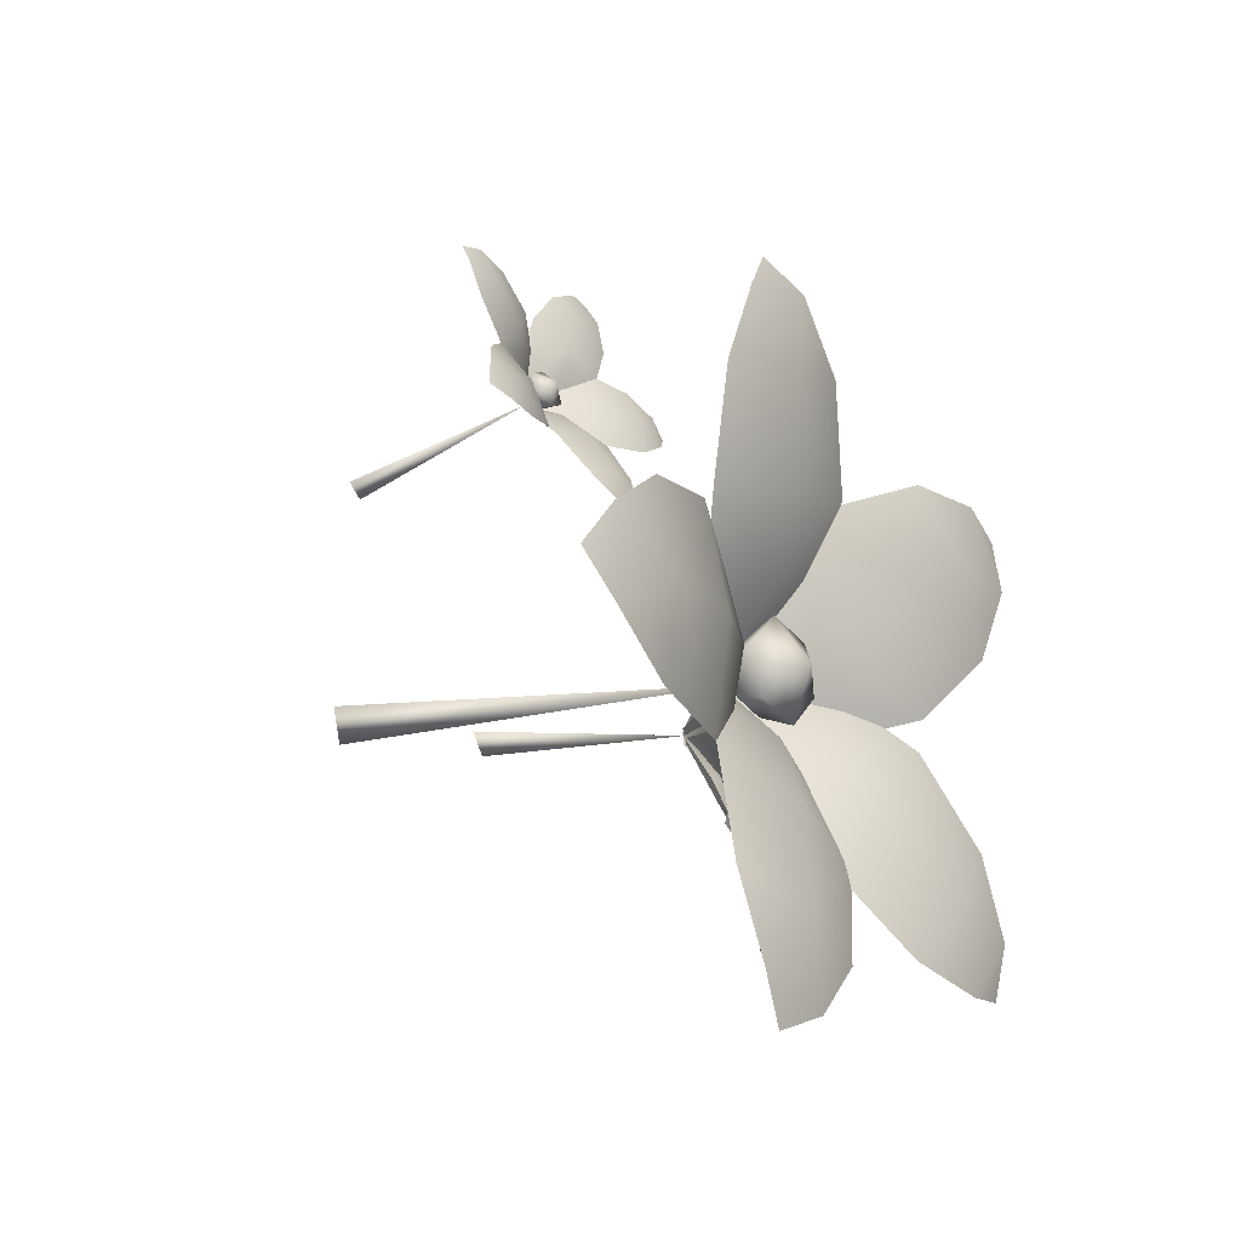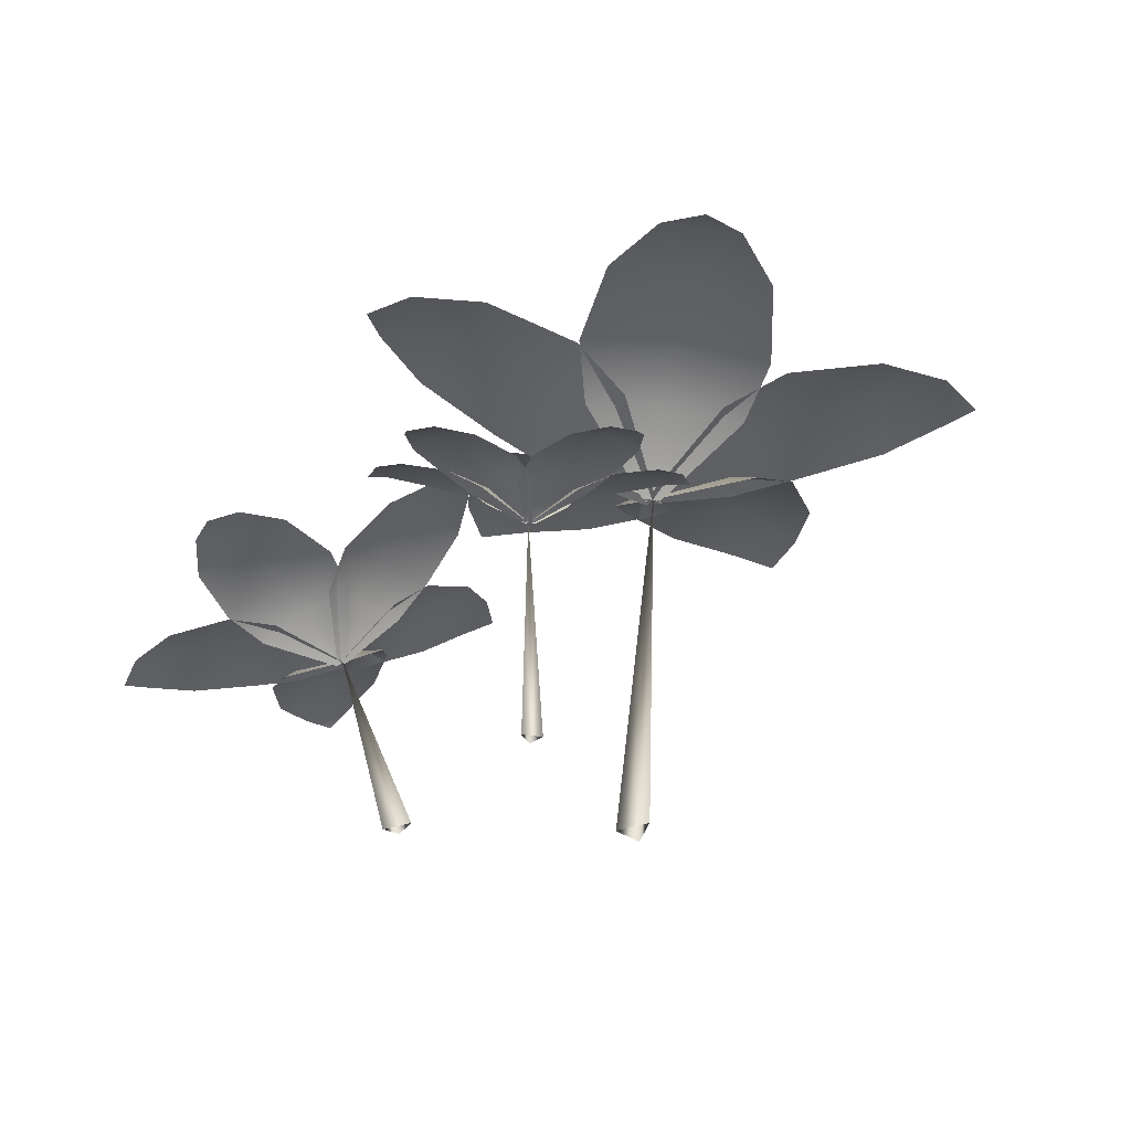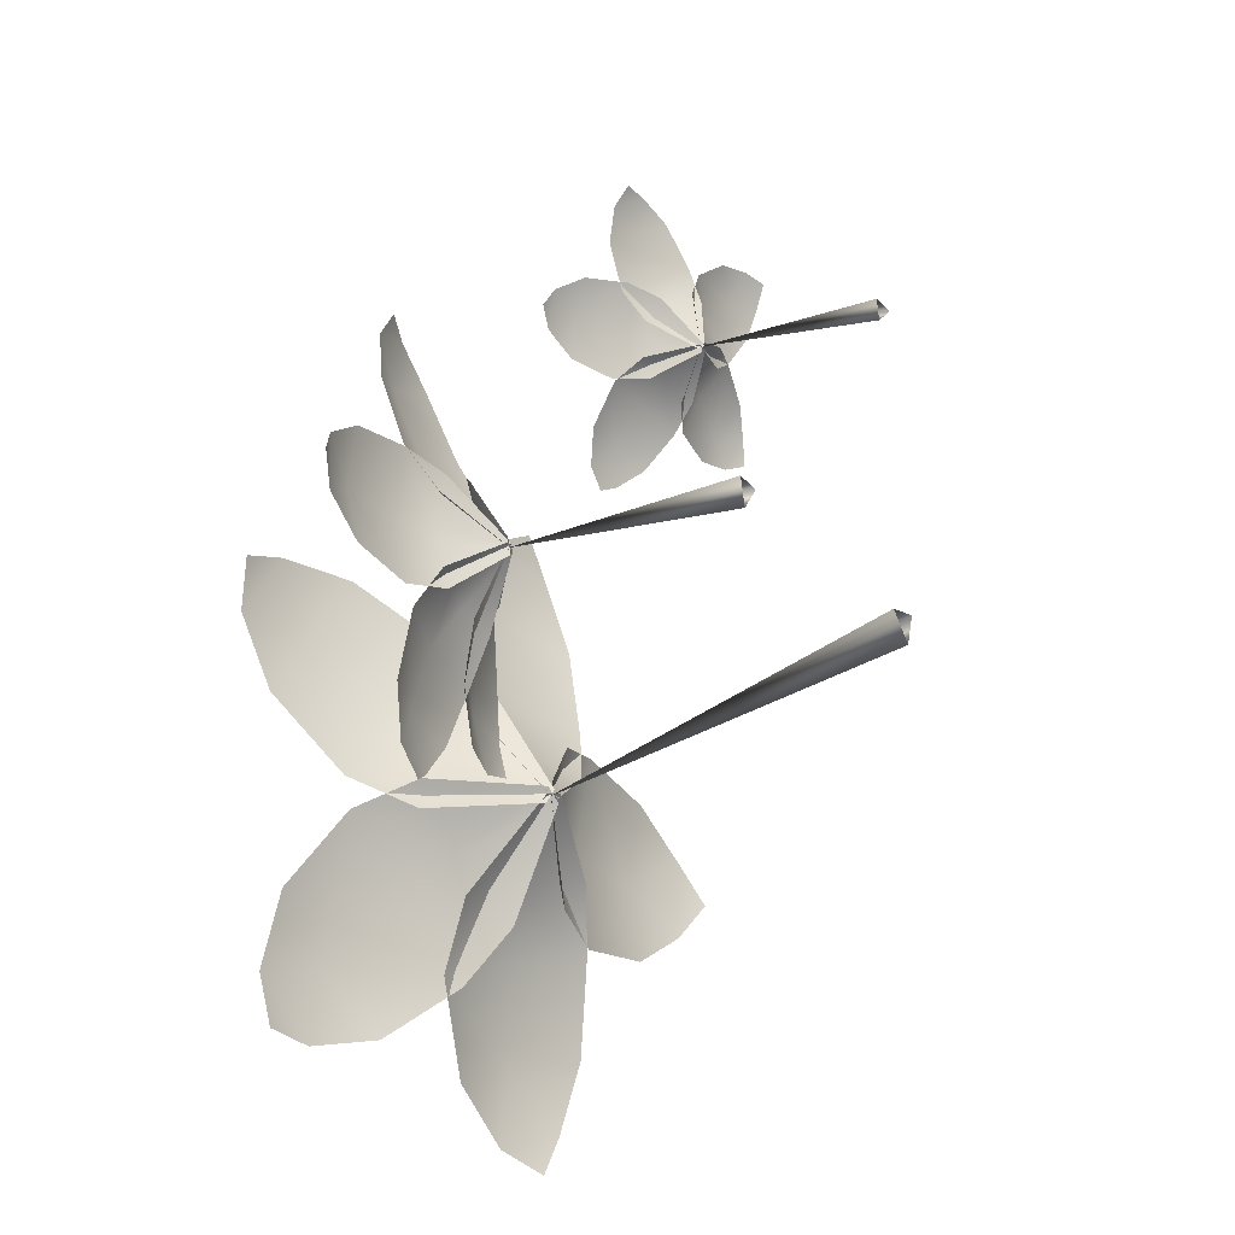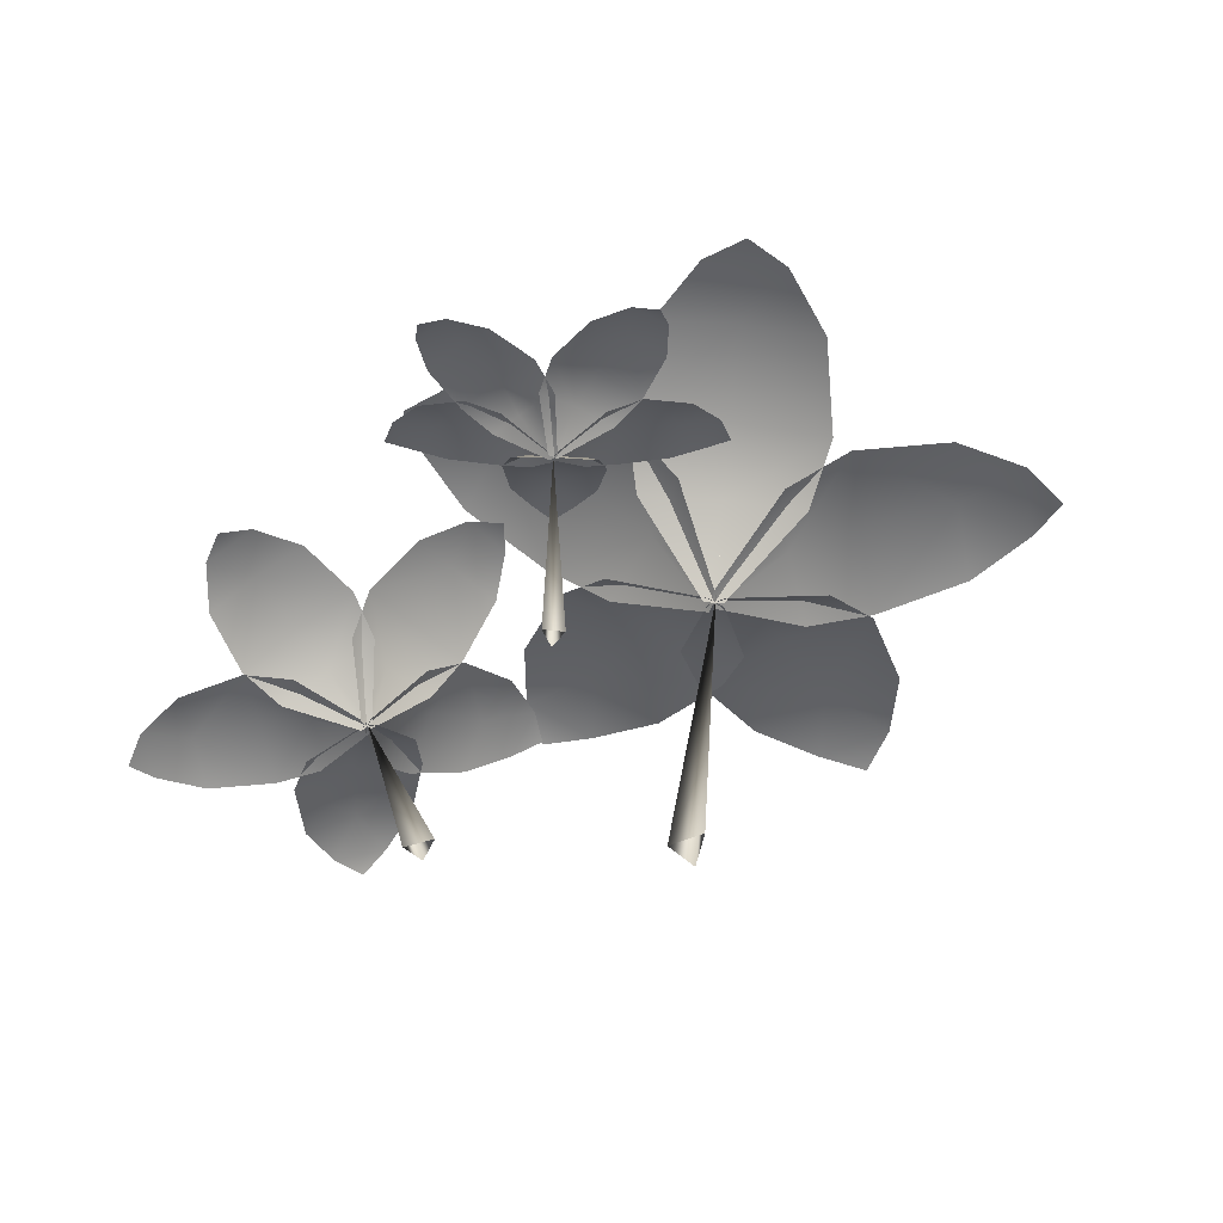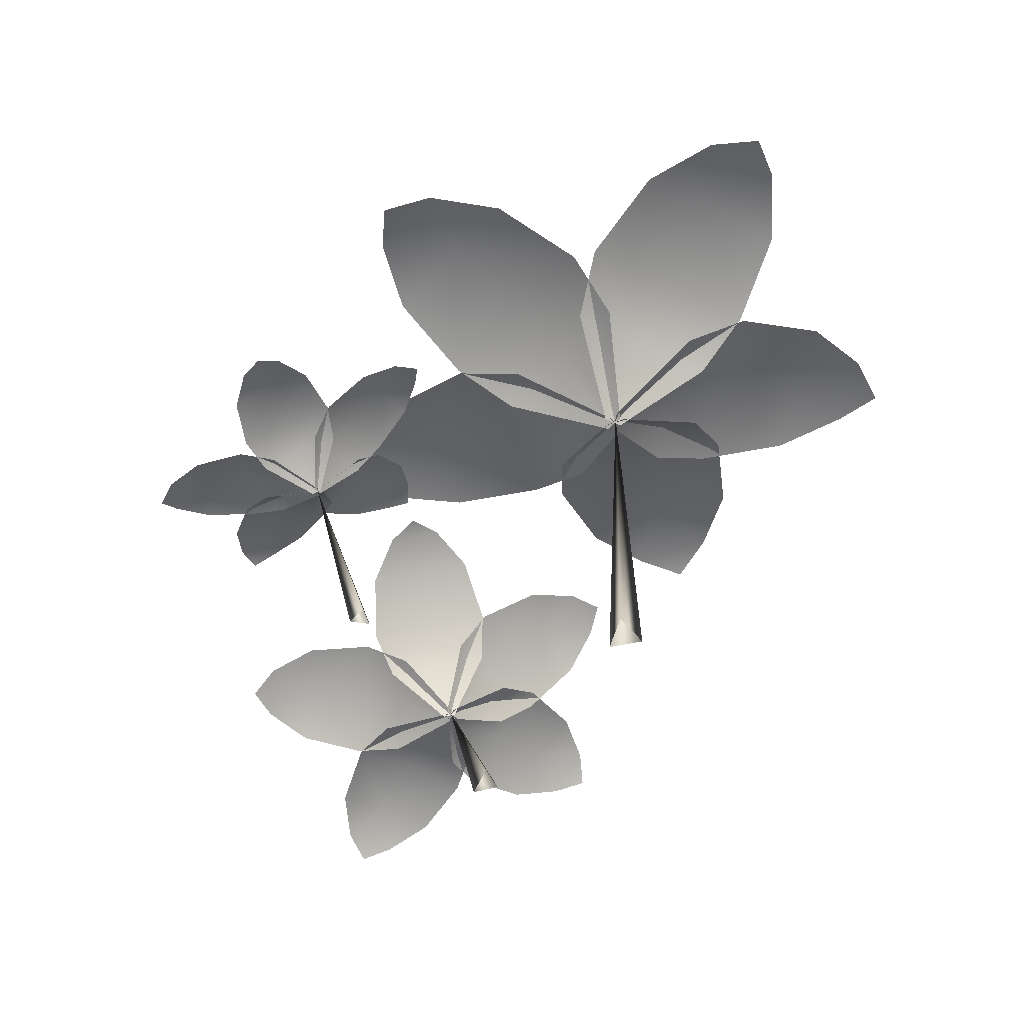
<metadata>
{"format":"obj","ext":"obj","renderer":"f3d","projection":"perspective","resolution":1024,"background":"white","views":[{"elev":-7.0,"azim":122.1,"up":"+Z"},{"elev":-40.0,"azim":-3.1,"up":"+Y"},{"elev":-36.9,"azim":-50.7,"up":"+Z"},{"elev":28.5,"azim":1.3,"up":"+Z"},{"elev":-60.7,"azim":51.7,"up":"+Y"}]}
</metadata>
<code>
g febg_coinrush_001_flower_01
v -0.1044 0.006247 -0.05072
v -0.2023 0.2597 -0.06037
v -0.1185 0.01063 -0.08175
v -0.1185 0.01063 -0.08175
v -0.1389 1.49e-06 -0.05764
v -0.1044 0.006247 -0.05072
v 0.02773 -0.07546 0.2333
v 0.02028 0.1682 0.3292
v 0.01819 -0.07991 0.2559
v 0.01819 -0.07991 0.2559
v 0.04229 -0.08072 0.2541
v 0.02773 -0.07546 0.2333
v 0.1764 0.01259 -0.08666
v 0.2033 0.5514 -0.0474
v 0.1459 0.008032 -0.05718
v 0.1862 0.01099 -0.04197
v 0.1764 0.01259 -0.08666
v -0.0486 0.4133 0.08849
v -0.04988 0.4048 0.1297
v -0.09075 0.397 0.1358
v -0.11 0.3974 0.07359
v -0.06034 0.4027 0.0274
v -0.1462 0.3695 0.1239
v -0.09911 0.3699 -0.03612
v -0.2015 0.3303 0.07891
v -0.157 0.3614 0.01933
v -0.1855 0.3232 -0.01924
v -0.1344 0.3303 -0.06354
v -0.2204 0.297 0.03298
v -0.1989 0.2574 -0.06459
v -0.2089 0.2535 -0.05331
v -0.0465 0.4201 -0.199
v -0.008698 0.4266 -0.1818
v -0.01803 0.4298 -0.1409
v -0.08083 0.4128 -0.1441
v -0.1026 0.3918 -0.205
v -0.04455 0.4117 -0.08657
v -0.1665 0.3478 -0.1807
v -0.09735 0.3716 -0.03952
v -0.1392 0.3707 -0.1084
v -0.1757 0.3282 -0.08341
v -0.1956 0.3092 -0.1456
v -0.1376 0.3292 -0.02711
v -0.2053 0.255 -0.06534
v -0.1986 0.2574 -0.05148
v -0.2616 0.342 -0.3041
v -0.228 0.3479 -0.3288
v -0.2004 0.3652 -0.3022
v -0.2342 0.3577 -0.247
v -0.2919 0.3221 -0.2525
v -0.1672 0.3693 -0.2487
v -0.2989 0.2983 -0.175
v -0.1502 0.3546 -0.1705
v -0.2292 0.3384 -0.1693
v -0.2369 0.3059 -0.115
v -0.279 0.2776 -0.1226
v -0.2088 0.2536 -0.05966
v -0.2048 0.3181 -0.114
v -0.1543 0.3248 -0.1189
v -0.1942 0.2592 -0.05922
v -0.4679 0.2604 -0.07614
v -0.4833 0.2482 -0.1133
v -0.4566 0.2663 -0.1403
v -0.4128 0.288 -0.09722
v -0.4229 0.2688 -0.03275
v -0.3997 0.2809 -0.1636
v -0.3467 0.277 -0.005473
v -0.3191 0.2914 -0.1614
v -0.3344 0.2974 -0.0825
v -0.2742 0.2912 -0.07243
v -0.2872 0.2722 -0.00846
v -0.2641 0.2843 -0.1393
v -0.2036 0.2555 -0.0553
v -0.2009 0.2569 -0.0706
v -0.3287 0.3072 0.1681
v -0.3649 0.2864 0.1727
v -0.3814 0.2887 0.1341
v -0.3301 0.3147 0.1034
v -0.2735 0.3209 0.1407
v -0.381 0.283 0.07121
v -0.2192 0.3228 0.0802
v -0.3472 0.2776 -0.002598
v -0.2861 0.3129 0.03628
v -0.2503 0.2989 -0.01148
v -0.1954 0.3057 0.02812
v -0.3028 0.2678 -0.04135
v -0.1969 0.258 -0.05669
v -0.2095 0.2536 -0.06481
v 0.6082 0.6702 -0.01381
v 0.6397 0.6487 0.04214
v 0.5916 0.6558 0.08921
v 0.5116 0.6799 0.02579
v 0.5326 0.6737 -0.08149
v 0.4986 0.6444 0.1285
v 0.4101 0.6576 -0.1246
v 0.3696 0.6226 0.1257
v 0.3858 0.661 0.00282
v 0.2956 0.626 -0.01665
v 0.321 0.6213 -0.123
v 0.2871 0.592 0.08702
v 0.2029 0.5432 -0.05603
v 0.1989 0.5398 -0.03147
v 0.352 0.7438 -0.3922
v 0.4171 0.7311 -0.4057
v 0.4448 0.7314 -0.3439
v 0.3566 0.7375 -0.2876
v 0.2633 0.7302 -0.3446
v 0.4525 0.705 -0.2462
v 0.1844 0.69 -0.2482
v 0.41 0.6599 -0.1309
v 0.2958 0.6949 -0.1818
v 0.2517 0.6431 -0.1103
v 0.1607 0.6382 -0.1708
v 0.3499 0.6129 -0.07236
v 0.1931 0.543 -0.05071
v 0.2152 0.54 -0.0392
v -0.04649 0.7562 -0.32
v -0.02522 0.7539 -0.3843
v 0.04181 0.7604 -0.3773
v 0.04711 0.7536 -0.2728
v -0.04688 0.7296 -0.222
v 0.1331 0.7382 -0.3388
v 0.002556 0.6796 -0.1116
v 0.2171 0.6898 -0.2508
v 0.1138 0.7044 -0.1736
v 0.1598 0.648 -0.1069
v 0.06354 0.6267 -0.0594
v 0.2435 0.6353 -0.1762
v 0.1934 0.5413 -0.03991
v 0.2144 0.5423 -0.05357
v -0.1325 0.6841 0.1795
v -0.1916 0.6817 0.1466
v -0.1742 0.7018 0.08439
v -0.07012 0.7033 0.09744
v -0.03376 0.6647 0.1933
v -0.1187 0.7008 -0.0006675
v 0.08795 0.6331 0.1569
v -0.01325 0.6762 -0.07424
v 0.04345 0.6751 0.04248
v 0.1224 0.6337 0.0001804
v 0.1549 0.597 0.09804
v 0.06996 0.6331 -0.09588
v 0.2047 0.5405 -0.0393
v 0.1948 0.5448 -0.06197
v 0.2844 0.631 0.3635
v 0.2334 0.6165 0.4057
v 0.1794 0.6367 0.3703
v 0.2276 0.6575 0.2795
v 0.3335 0.6304 0.2747
v 0.1196 0.6421 0.2884
v 0.3453 0.6198 0.1447
v 0.09024 0.6337 0.1611
v 0.2188 0.648 0.1509
v 0.2112 0.6197 0.05661
v 0.3175 0.5938 0.0564
v 0.1035 0.6055 0.07014
v 0.2128 0.5413 -0.04761
v 0.1878 0.5427 -0.046
v -0.01047 0.3068 0.2011
v 0.01245 0.3113 0.1814
v 0.03699 0.3084 0.1994
v 0.01512 0.2935 0.2386
v -0.03324 0.2846 0.2341
v 0.06351 0.2878 0.2305
v -0.03966 0.2472 0.2793
v 0.07566 0.251 0.2751
v 0.01799 0.2564 0.2835
v 0.02014 0.2214 0.3109
v -0.02833 0.2141 0.3049
v 0.06843 0.2173 0.3014
v 0.01698 0.1655 0.329
v 0.0283 0.1659 0.3286
v -0.1568 0.2396 0.334
v -0.1679 0.2476 0.3067
v -0.1435 0.2602 0.2933
v -0.1111 0.2491 0.326
v -0.1269 0.22 0.3627
v -0.09978 0.262 0.2797
v -0.07485 0.1974 0.3791
v -0.04255 0.2474 0.2802
v -0.0565 0.2305 0.3345
v -0.01779 0.2086 0.336
v -0.03544 0.1805 0.3726
v -0.00834 0.2225 0.2896
v 0.02022 0.1638 0.3324
v 0.02339 0.1687 0.3227
v -0.08917 0.1647 0.4865
v -0.119 0.1618 0.4807
v -0.1226 0.1797 0.4562
v -0.07706 0.1891 0.4477
v -0.04459 0.1647 0.4759
v -0.1128 0.1952 0.4142
v 0.002313 0.1679 0.4402
v -0.07901 0.2042 0.3667
v -0.0367 0.1952 0.4061
v 0.0006555 0.1868 0.3802
v 0.02293 0.1665 0.402
v 0.02503 0.1644 0.3314
v -0.01691 0.1946 0.3643
v -0.0453 0.197 0.3404
v 0.01705 0.1679 0.3242
v 0.1416 0.1703 0.4795
v 0.1329 0.153 0.5032
v 0.1028 0.158 0.504
v 0.09875 0.1827 0.4638
v 0.1397 0.1859 0.4365
v 0.06058 0.161 0.4864
v 0.1147 0.1967 0.3841
v 0.02031 0.167 0.4437
v 0.06609 0.1911 0.4163
v 0.04303 0.1882 0.3783
v 0.08516 0.1914 0.3528
v 0.005991 0.1665 0.4027
v 0.02429 0.1666 0.3269
v 0.01504 0.1637 0.3327
v 0.1868 0.2602 0.2987
v 0.2109 0.248 0.3129
v 0.1991 0.2402 0.34
v 0.1536 0.2492 0.3306
v 0.1435 0.2615 0.2838
v 0.1686 0.2206 0.368
v 0.0864 0.2466 0.2829
v 0.1163 0.1978 0.3832
v 0.09894 0.2303 0.3377
v 0.06036 0.2081 0.3384
v 0.05212 0.2215 0.2916
v 0.07717 0.1806 0.3757
v 0.01986 0.1678 0.3243
v 0.02279 0.1631 0.3342
v 0.02727 0.2107 0.3219
v 0.001332 0.2074 0.328
v 0.006883 0.1889 0.3249
v 0.02545 0.1912 0.3204
v 0.001937 0.1806 0.3415
v 0.04629 0.2024 0.3389
v 0.03907 0.1853 0.3327
v 0.02023 0.213 0.352
v -0.005576 0.1959 0.3513
v 0.01556 0.1747 0.3537
v 0.03938 0.1909 0.3622
v 0.03413 0.177 0.3493
v 0.01345 0.1876 0.3683
v 0.2602 0.6164 -0.009305
v 0.2568 0.6256 -0.06803
v 0.2403 0.5855 -0.06485
v 0.2428 0.5789 -0.0228
v 0.2023 0.5906 -0.08347
v 0.2105 0.6142 0.02341
v 0.2072 0.5774 0.0006237
v 0.2091 0.6574 -0.03007
v 0.2037 0.6328 -0.09404
v 0.1667 0.5891 -0.06005
v 0.1574 0.6214 -0.0026
v 0.1692 0.5825 -0.018
v 0.154 0.6307 -0.06133
v -0.2029 0.3099 -0.02719
v -0.1852 0.3172 -0.0588
v -0.1863 0.2903 -0.05952
v -0.199 0.285 -0.03689
v -0.1984 0.2862 -0.08275
v -0.2376 0.297 -0.02802
v -0.2239 0.2758 -0.03748
v -0.2273 0.3243 -0.05922
v -0.202 0.3116 -0.09124
v -0.2232 0.277 -0.08334
v -0.2545 0.2914 -0.06046
v -0.2359 0.2718 -0.0607
v -0.2367 0.2987 -0.09207
g febg_coinrush_001_flower_01_0
f 3 2 1
f 5 2 4
f 5 6 2
f 9 8 7
f 11 8 10
f 11 12 8
f 15 14 13
f 16 14 15
f 16 17 14
f 20 19 18
f 21 20 18
f 22 21 18
f 21 23 20
f 22 24 21
f 21 25 23
f 24 26 21
f 26 25 21
f 26 24 27
f 26 27 25
f 24 28 27
f 25 27 29
f 30 27 28
f 31 29 27
f 31 27 30
f 34 33 32
f 35 34 32
f 36 35 32
f 35 37 34
f 36 38 35
f 35 39 37
f 38 40 35
f 40 39 35
f 40 38 41
f 40 41 39
f 38 42 41
f 39 41 43
f 44 41 42
f 45 43 41
f 45 41 44
f 48 47 46
f 49 48 46
f 50 49 46
f 49 51 48
f 50 52 49
f 49 53 51
f 52 54 49
f 54 53 49
f 54 52 55
f 52 56 55
f 57 55 56
f 54 58 53
f 55 58 54
f 58 55 57
f 53 58 59
f 60 58 57
f 60 59 58
f 63 62 61
f 64 63 61
f 65 64 61
f 64 66 63
f 65 67 64
f 64 68 66
f 67 69 64
f 69 68 64
f 69 67 70
f 69 70 68
f 67 71 70
f 68 70 72
f 73 70 71
f 74 72 70
f 74 70 73
f 77 76 75
f 78 77 75
f 79 78 75
f 78 80 77
f 79 81 78
f 78 82 80
f 81 83 78
f 83 82 78
f 83 81 84
f 83 84 82
f 81 85 84
f 82 84 86
f 87 84 85
f 88 86 84
f 88 84 87
f 91 90 89
f 92 91 89
f 93 92 89
f 92 94 91
f 93 95 92
f 92 96 94
f 95 97 92
f 97 96 92
f 97 95 98
f 97 98 96
f 95 99 98
f 96 98 100
f 101 98 99
f 102 100 98
f 102 98 101
f 105 104 103
f 106 105 103
f 107 106 103
f 106 108 105
f 107 109 106
f 106 110 108
f 109 111 106
f 111 110 106
f 111 109 112
f 111 112 110
f 109 113 112
f 110 112 114
f 115 112 113
f 116 114 112
f 116 112 115
f 119 118 117
f 120 119 117
f 121 120 117
f 120 122 119
f 121 123 120
f 120 124 122
f 123 125 120
f 125 124 120
f 125 123 126
f 125 126 124
f 123 127 126
f 124 126 128
f 129 126 127
f 130 128 126
f 130 126 129
f 133 132 131
f 134 133 131
f 135 134 131
f 134 136 133
f 135 137 134
f 134 138 136
f 137 139 134
f 139 138 134
f 139 137 140
f 139 140 138
f 137 141 140
f 138 140 142
f 143 140 141
f 144 142 140
f 144 140 143
f 147 146 145
f 148 147 145
f 149 148 145
f 148 150 147
f 149 151 148
f 148 152 150
f 151 153 148
f 153 152 148
f 153 151 154
f 153 154 152
f 151 155 154
f 152 154 156
f 157 154 155
f 158 156 154
f 158 154 157
f 161 160 159
f 162 161 159
f 163 162 159
f 162 164 161
f 163 165 162
f 162 166 164
f 165 167 162
f 167 166 162
f 167 165 168
f 167 168 166
f 165 169 168
f 166 168 170
f 171 168 169
f 172 170 168
f 172 168 171
f 175 174 173
f 176 175 173
f 177 176 173
f 176 178 175
f 177 179 176
f 176 180 178
f 179 181 176
f 181 180 176
f 181 179 182
f 181 182 180
f 179 183 182
f 180 182 184
f 185 182 183
f 186 184 182
f 186 182 185
f 189 188 187
f 190 189 187
f 191 190 187
f 190 192 189
f 191 193 190
f 190 194 192
f 193 195 190
f 195 194 190
f 195 193 196
f 193 197 196
f 198 196 197
f 195 199 194
f 196 199 195
f 199 196 198
f 194 199 200
f 201 199 198
f 201 200 199
f 204 203 202
f 205 204 202
f 206 205 202
f 205 207 204
f 206 208 205
f 205 209 207
f 208 210 205
f 210 209 205
f 210 208 211
f 210 211 209
f 208 212 211
f 209 211 213
f 214 211 212
f 215 213 211
f 215 211 214
f 218 217 216
f 219 218 216
f 220 219 216
f 219 221 218
f 220 222 219
f 219 223 221
f 222 224 219
f 224 223 219
f 224 222 225
f 224 225 223
f 222 226 225
f 223 225 227
f 228 225 226
f 229 227 225
f 229 225 228
f 232 231 230
f 233 232 230
f 232 234 231
f 233 230 235
f 236 233 235
f 230 231 237
f 235 230 237
f 234 238 231
f 231 238 237
f 234 239 238
f 236 235 240
f 240 235 237
f 241 236 240
f 238 242 237
f 239 242 238
f 242 240 237
f 241 240 242
f 239 241 242
f 245 244 243
f 246 245 243
f 245 247 244
f 246 243 248
f 249 246 248
f 243 244 250
f 248 243 250
f 247 251 244
f 244 251 250
f 247 252 251
f 249 248 253
f 253 248 250
f 254 249 253
f 251 255 250
f 252 255 251
f 255 253 250
f 254 253 255
f 252 254 255
f 258 257 256
f 259 258 256
f 258 260 257
f 259 256 261
f 262 259 261
f 256 257 263
f 261 256 263
f 260 264 257
f 257 264 263
f 260 265 264
f 262 261 266
f 266 261 263
f 267 262 266
f 264 268 263
f 265 268 264
f 268 266 263
f 267 266 268
f 265 267 268

</code>
